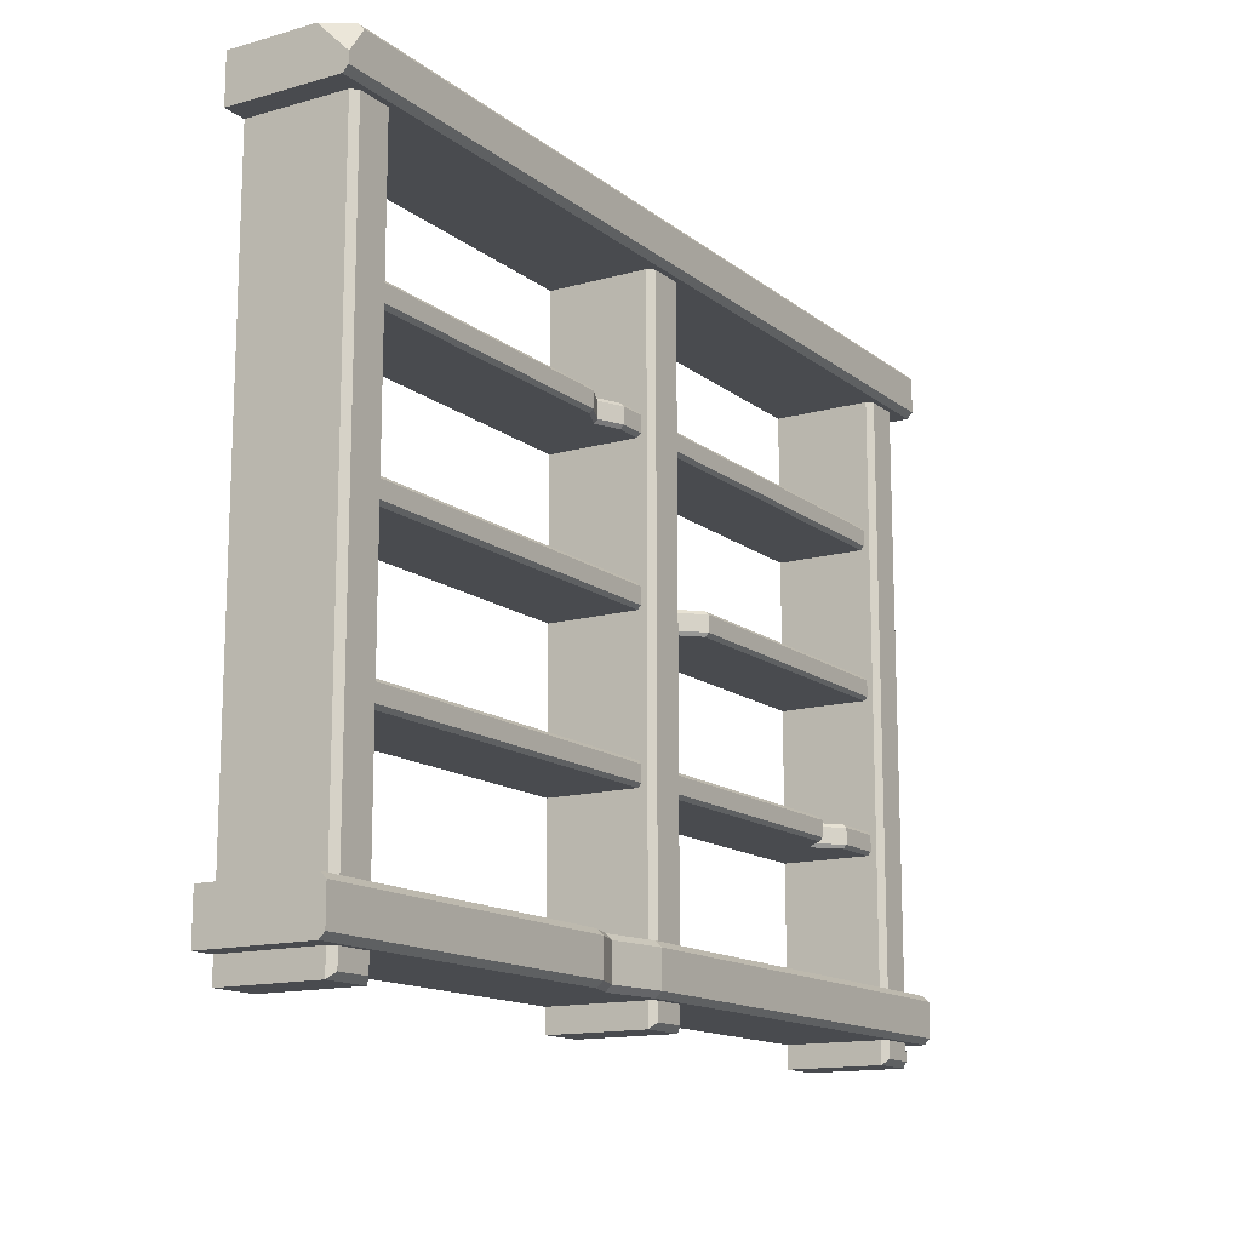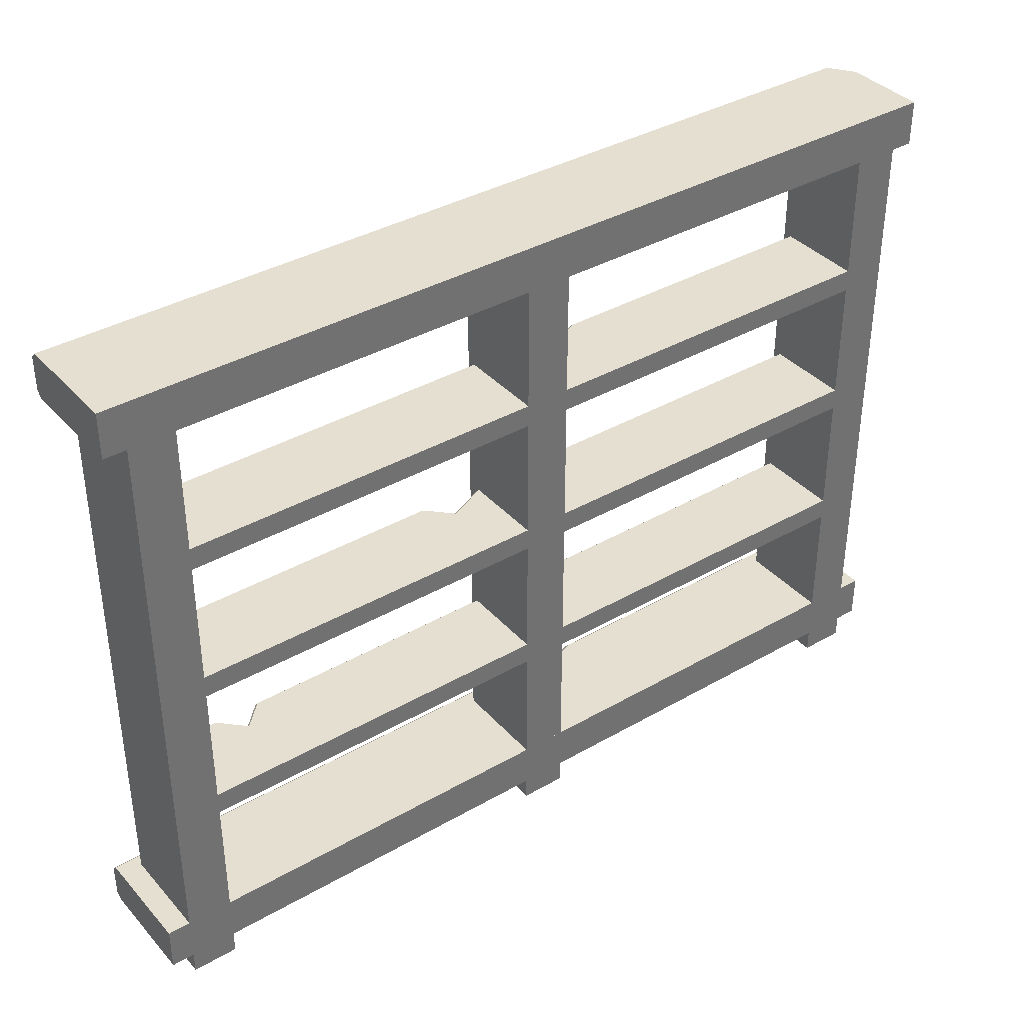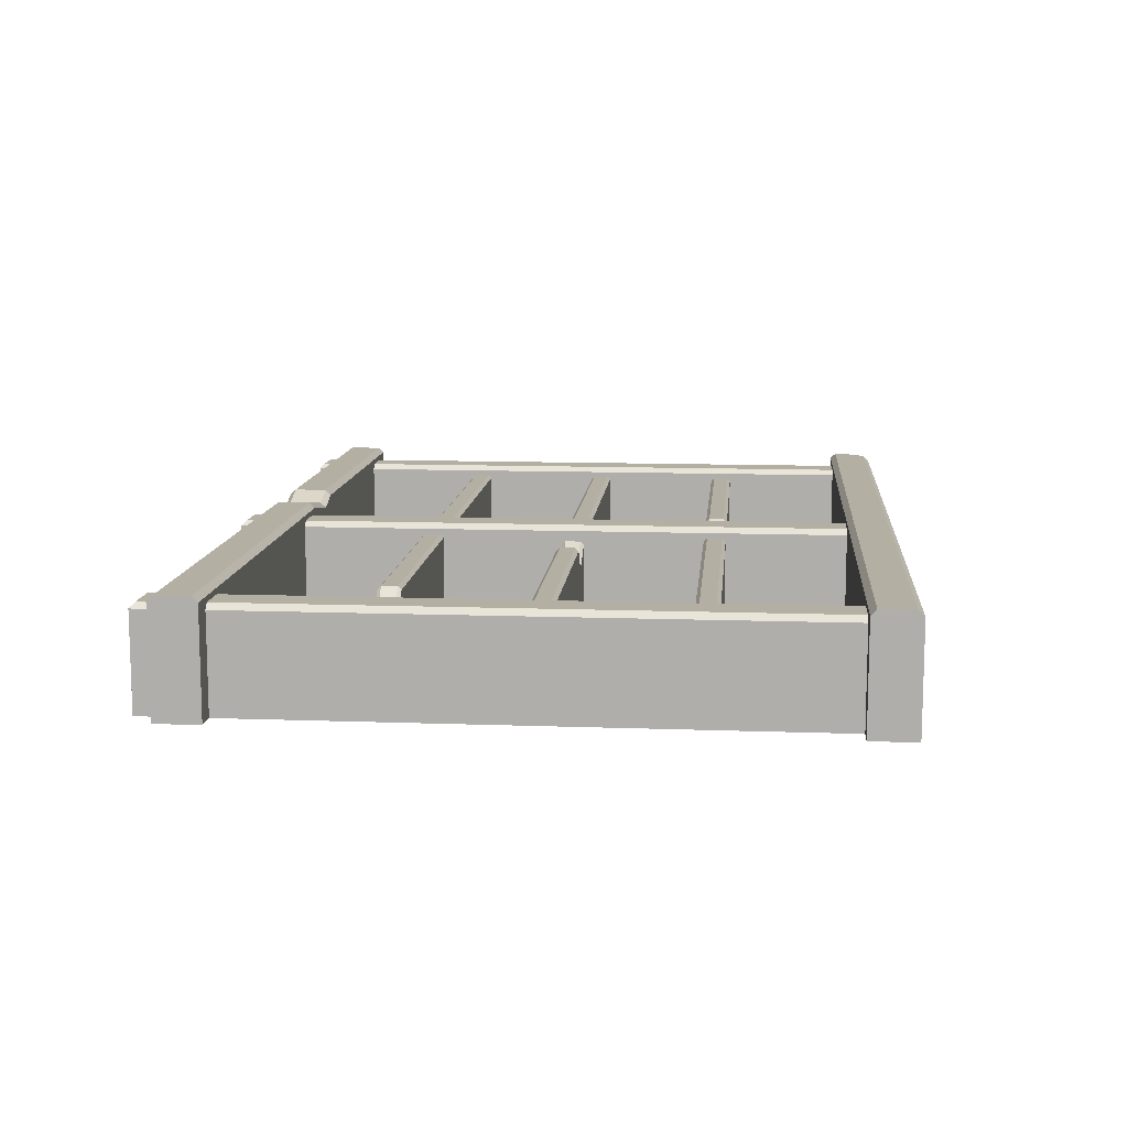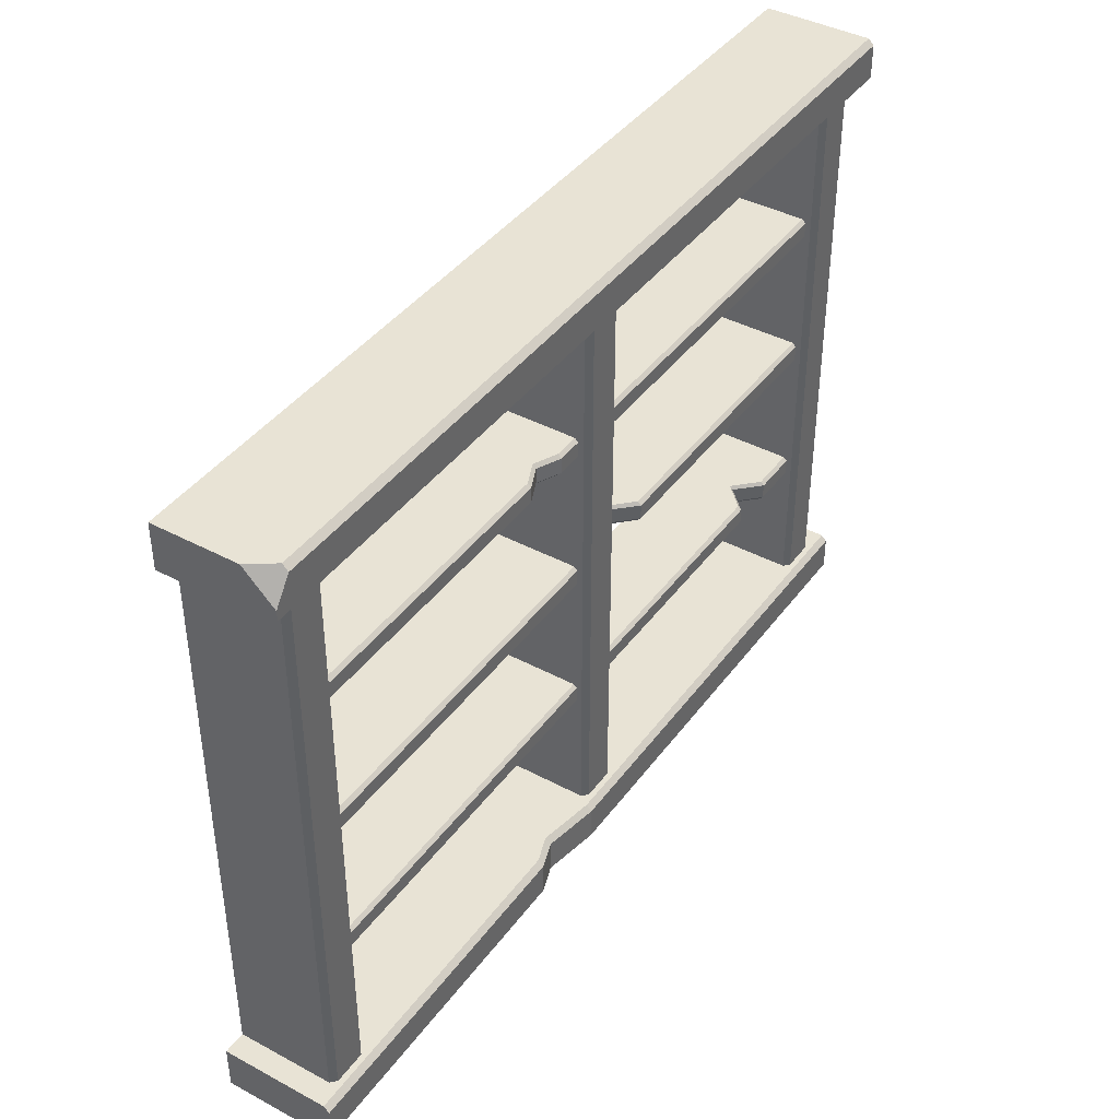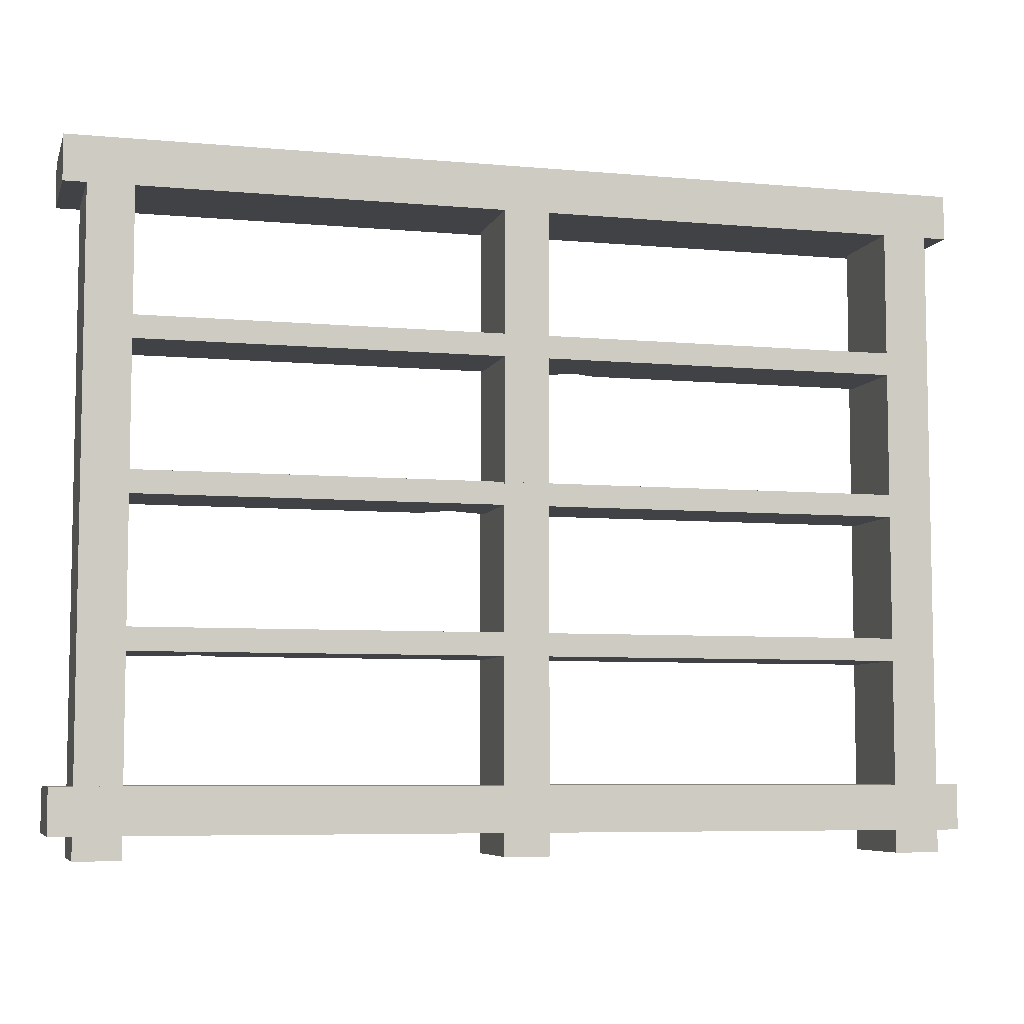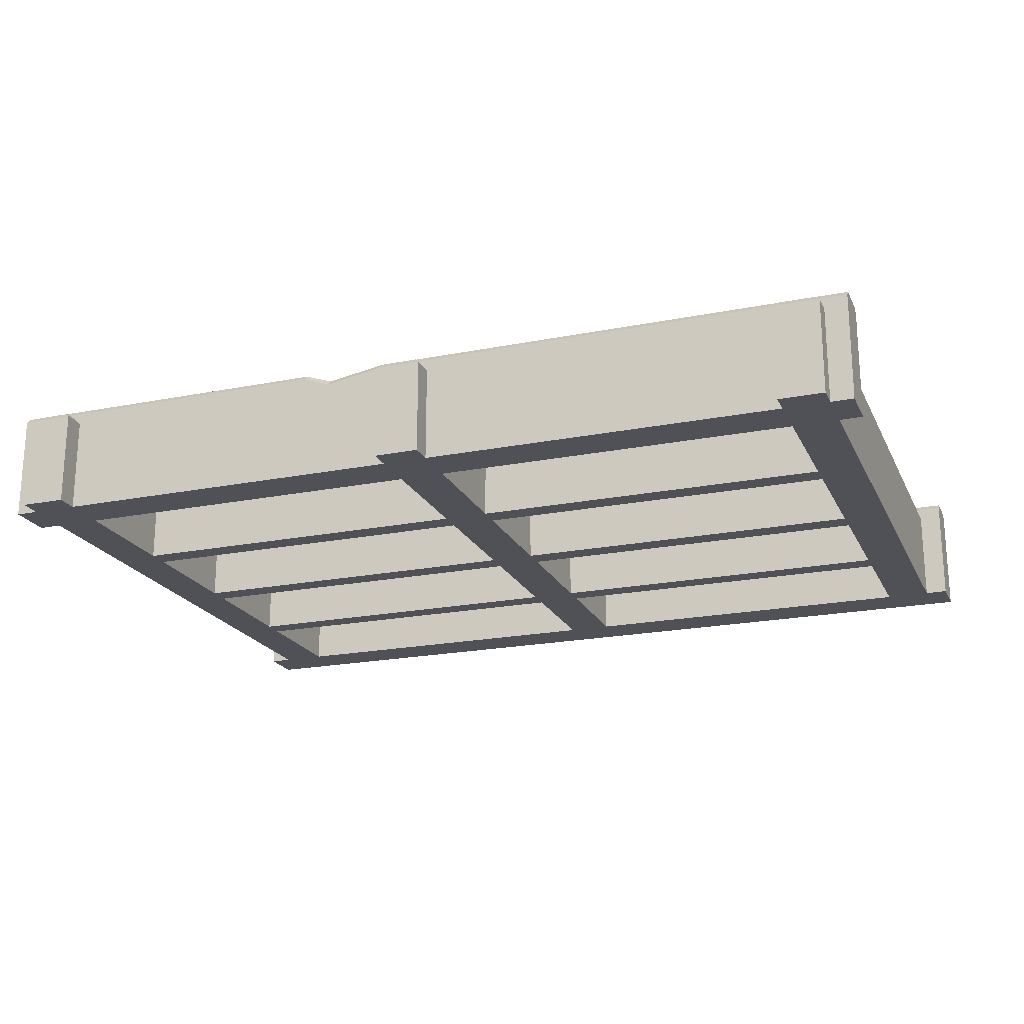
<metadata>
{"format":"obj","ext":"obj","renderer":"f3d","projection":"perspective","resolution":1024,"background":"white","views":[{"elev":-14.1,"azim":-58.1,"up":"+Y"},{"elev":37.5,"azim":143.6,"up":"+Y"},{"elev":11.2,"azim":95.1,"up":"+Z"},{"elev":41.1,"azim":-57.0,"up":"+Y"},{"elev":-6.6,"azim":165.1,"up":"+Y"},{"elev":-20.5,"azim":19.9,"up":"+Z"}]}
</metadata>
<code>
o bookcase_double_Cube.14603
v -2 0.1 -0.25
v -2 0.3 -0.25
v 2 0.1 -0.25
v 2 0.3 -0.25
v -1.9 0 -0.25
v -1.9 2.8 -0.25
v -1.7 0 -0.25
v -1.7 2.8 -0.25
v 1.7 0 -0.25
v 1.7 2.8 -0.25
v 1.9 0 -0.25
v 1.9 2.8 -0.25
v -1.7 1.5 -0.25
v -1.7 1.6 -0.25
v 1.7 1.5 -0.25
v 1.7 1.6 -0.25
v -2 0.1 0.225
v -2 0.125 0.25
v -2 0.275 0.25
v -2 0.3 0.225
v 2 0.125 0.25
v 2 0.1 0.225
v 2 0.3 0.225
v 2 0.275 0.25
v -1.875 0.025 0.2
v -1.9 0 0.175
v -1.9 2.8 0.175
v -1.875 2.8 0.2
v -1.725 0.025 0.2
v -1.7 0 0.175
v -1.725 2.8 0.2
v -1.7 2.8 0.175
v 1.725 0.025 0.2
v 1.7 0 0.175
v 1.7 2.8 0.175
v 1.725 2.8 0.2
v 1.875 0.025 0.2
v 1.9 0 0.175
v 1.875 2.8 0.2
v 1.9 2.8 0.175
v -1.7 1.5 0.1346
v -1.7 1.515 0.15
v -1.7 1.585 0.15
v -1.7 1.6 0.1346
v 1.7 1.515 0.15
v 1.7 1.5 0.1346
v 1.7 1.6 0.1346
v 1.7 1.585 0.15
v 0.384 1.5 0.1346
v 0.04805 1.5 0.1346
v 0.28 1.5 0.03051
v 0.384 1.515 0.15
v 0.04805 1.515 0.15
v 0.28 1.515 0.04589
v 0.04805 1.6 0.1346
v 0.384 1.6 0.1346
v 0.28 1.6 0.03051
v 0.04805 1.585 0.15
v 0.384 1.585 0.15
v 0.28 1.585 0.04589
v -0.1321 0.1 0.225
v -0.5096 0.1 0.225
v -0.3887 0.1 0.182
v -0.1321 0.125 0.25
v -0.5096 0.125 0.25
v -0.3887 0.125 0.2068
v -0.5096 0.3 0.225
v -0.1321 0.3 0.225
v -0.3887 0.3 0.182
v -0.5096 0.275 0.25
v -0.1321 0.275 0.25
v -0.3887 0.275 0.2068
v -1.7 0.85 -0.25
v -1.7 0.95 -0.25
v 1.7 0.85 -0.25
v 1.7 0.95 -0.25
v -1.7 0.85 0.1346
v -1.7 0.8654 0.15
v -1.7 0.9346 0.15
v -1.7 0.95 0.1346
v 1.7 0.8654 0.15
v 1.7 0.85 0.1346
v 1.7 0.95 0.1346
v 1.7 0.9346 0.15
v 1.484 0.85 0.1346
v 1.276 0.85 0.1346
v 1.38 0.85 0.03051
v 1.484 0.8654 0.15
v 1.276 0.8654 0.15
v 1.38 0.8654 0.04589
v 1.276 0.95 0.1346
v 1.484 0.95 0.1346
v 1.38 0.95 0.03051
v 1.276 0.9346 0.15
v 1.484 0.9346 0.15
v 1.38 0.9346 0.04589
v -1.7 2.15 -0.25
v -1.7 2.25 -0.25
v 1.7 2.15 -0.25
v 1.7 2.25 -0.25
v -1.7 2.15 0.1346
v -1.7 2.165 0.15
v -1.7 2.235 0.15
v -1.7 2.25 0.1346
v 1.7 2.165 0.15
v 1.7 2.15 0.1346
v 1.7 2.25 0.1346
v 1.7 2.235 0.15
v -0.216 2.15 0.1346
v -0.424 2.15 0.1346
v -0.32 2.15 0.08742
v -0.216 2.165 0.15
v -0.424 2.165 0.15
v -0.32 2.165 0.1028
v -0.424 2.25 0.1346
v -0.216 2.25 0.1346
v -0.32 2.25 0.08742
v -0.424 2.235 0.15
v -0.216 2.235 0.15
v -0.32 2.235 0.1028
v -0.1 0 -0.25
v -0.1 2.8 -0.25
v 0.1 0 -0.25
v 0.1 2.8 -0.25
v -0.075 0.025 0.2
v -0.1 0 0.175
v -0.1 2.8 0.175
v -0.075 2.8 0.2
v 0.075 0.025 0.2
v 0.1 0 0.175
v 0.075 2.8 0.2
v 0.1 2.8 0.175
v 2 2.8 -0.25
v 2 3 -0.25
v -2 2.8 -0.25
v -2 3 -0.25
v 2 2.8 0.225
v 2 2.825 0.25
v 2 2.975 0.25
v 2 3 0.225
v -2 2.825 0.25
v -2 2.8 0.225
v -1.925 3 0.225
v -2 3 0.1188
v -2 2.869 0.25
v -1.925 2.975 0.25
f 21 24 71 64
f 1 3 63
f 1 2 4 3
f 17 18 19 20
f 22 23 24 21
f 5 7 30 26
f 29 31 28 25
f 5 6 8 7
f 9 11 38 34
f 8 6 27 28 31 32
f 26 27 6 5
f 7 8 32 30
f 37 39 36 33
f 9 10 12 11
f 12 10 35 36 39 40
f 34 35 10 9
f 11 12 40 38
f 45 48 59 52
f 13 15 51
f 25 28 27 26
f 31 29 30 32
f 26 30 29 25
f 33 36 35 34
f 39 37 38 40
f 34 38 37 33
f 17 62 65 18
f 16 14 57
f 41 50 53 42
f 1 17 20 2
f 3 4 23 22
f 53 58 43 42
f 14 44 55 57
f 49 46 45 52
f 47 56 59 48
f 55 44 43 58
f 55 58 60 57
f 57 60 59 56
f 49 52 54 51
f 51 54 53 50
f 58 53 54 60
f 60 54 52 59
f 15 46 49 51
f 13 14 16 15
f 41 13 51 50
f 47 16 57 56
f 65 70 19 18
f 2 20 67 69
f 61 22 21 64
f 23 68 71 24
f 67 20 19 70
f 4 2 69
f 17 1 63 62
f 23 4 69 68
f 67 70 72 69
f 69 72 71 68
f 61 64 66 63
f 63 66 65 62
f 70 65 66 72
f 72 66 64 71
f 3 22 61 63
f 73 74 76 75
f 81 84 95 88
f 73 75 87
f 76 74 93
f 77 86 89 78
f 89 94 79 78
f 74 80 91 93
f 85 82 81 88
f 83 92 95 84
f 91 80 79 94
f 91 94 96 93
f 93 96 95 92
f 85 88 90 87
f 87 90 89 86
f 94 89 90 96
f 96 90 88 95
f 75 82 85 87
f 105 108 119 112
f 97 99 111
f 100 98 117
f 101 110 113 102
f 113 118 103 102
f 98 104 115 117
f 109 106 105 112
f 107 116 119 108
f 115 104 103 118
f 115 118 120 117
f 117 120 119 116
f 109 112 114 111
f 111 114 113 110
f 118 113 114 120
f 120 114 112 119
f 99 106 109 111
f 83 76 93 92
f 77 73 87 86
f 101 97 111 110
f 107 100 117 116
f 97 98 100 99
f 121 123 130 126
f 129 131 128 125
f 121 122 124 123
f 124 122 127 128 131 132
f 126 127 122 121
f 123 124 132 130
f 125 128 127 126
f 131 129 130 132
f 126 130 129 125
f 133 137 142 135
f 144 143 136
f 133 135 136 134
f 141 146 145
f 137 140 139 138
f 137 138 141 142
f 136 143 140 134
f 133 134 140 137
f 143 146 139 140
f 145 146 143 144
f 142 141 145 144
f 138 139 146 141
f 135 142 144 136

</code>
